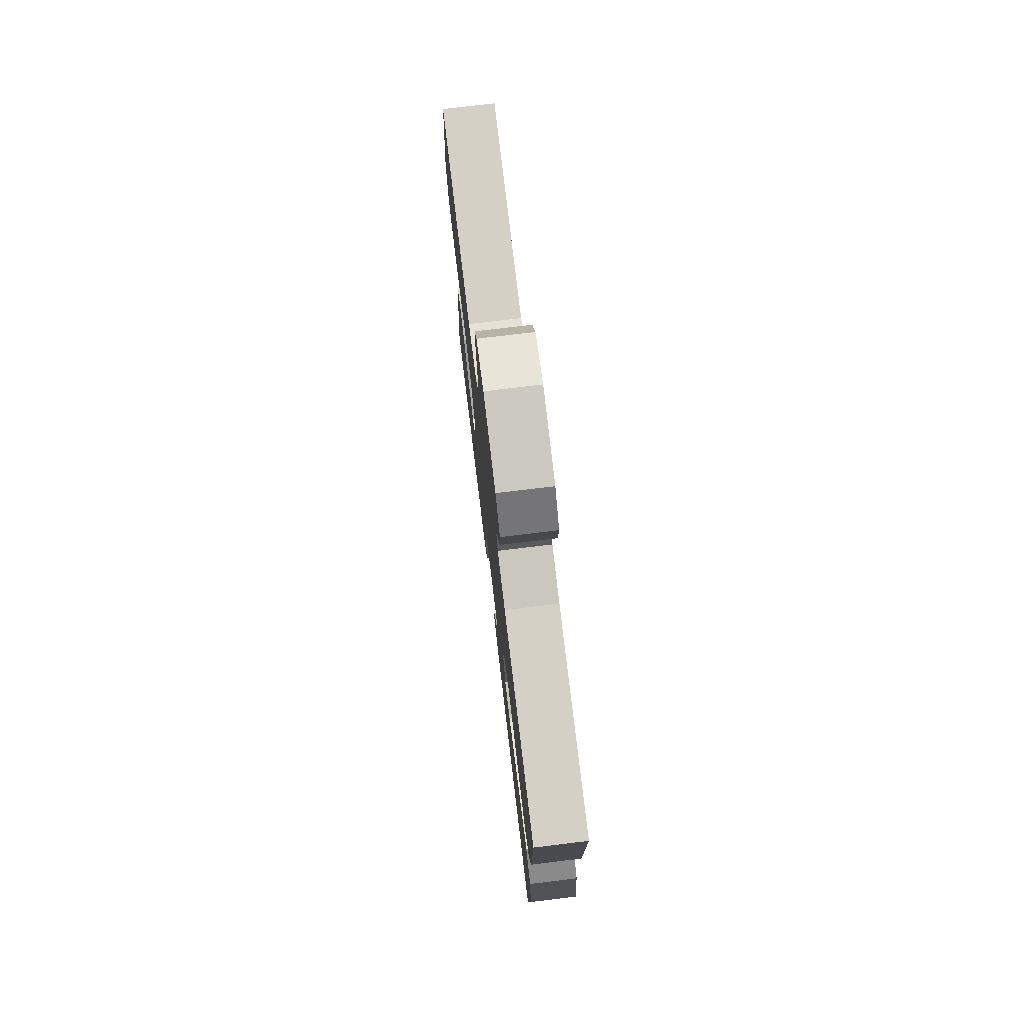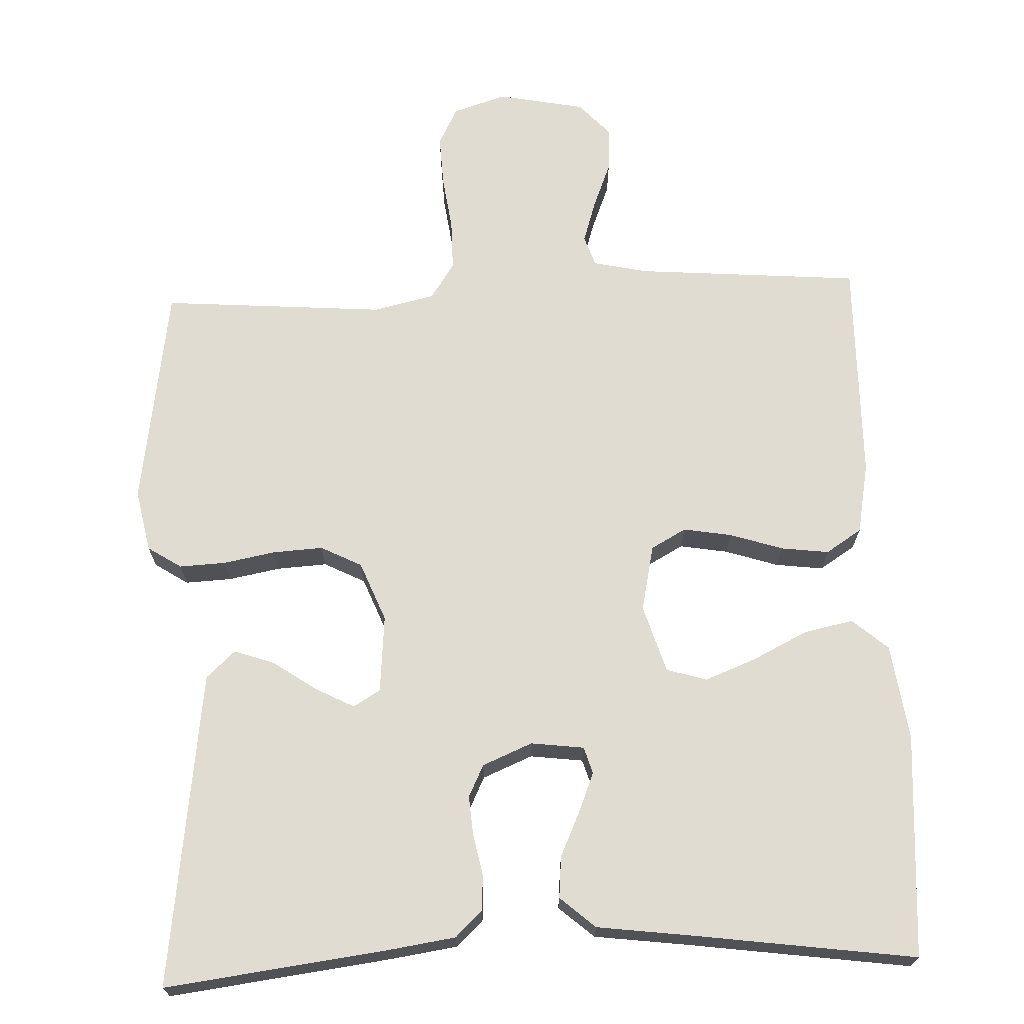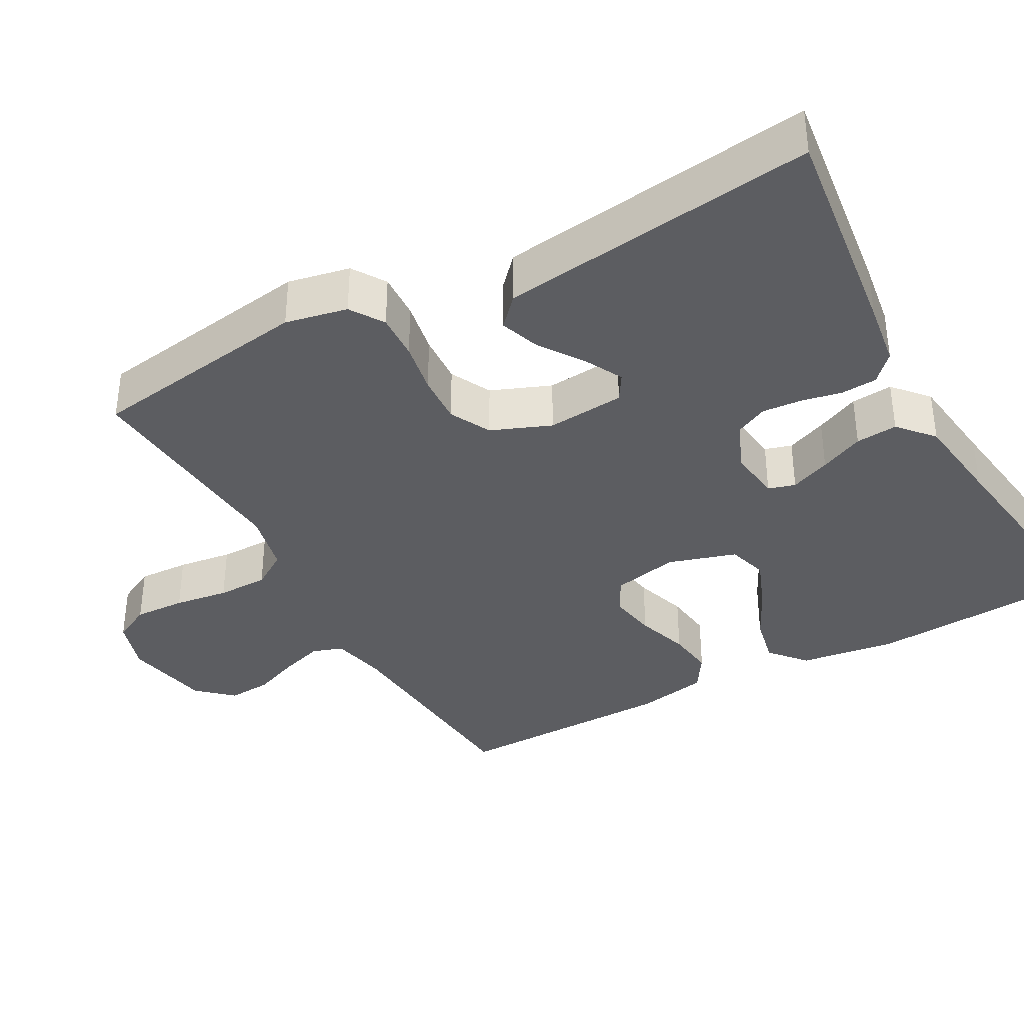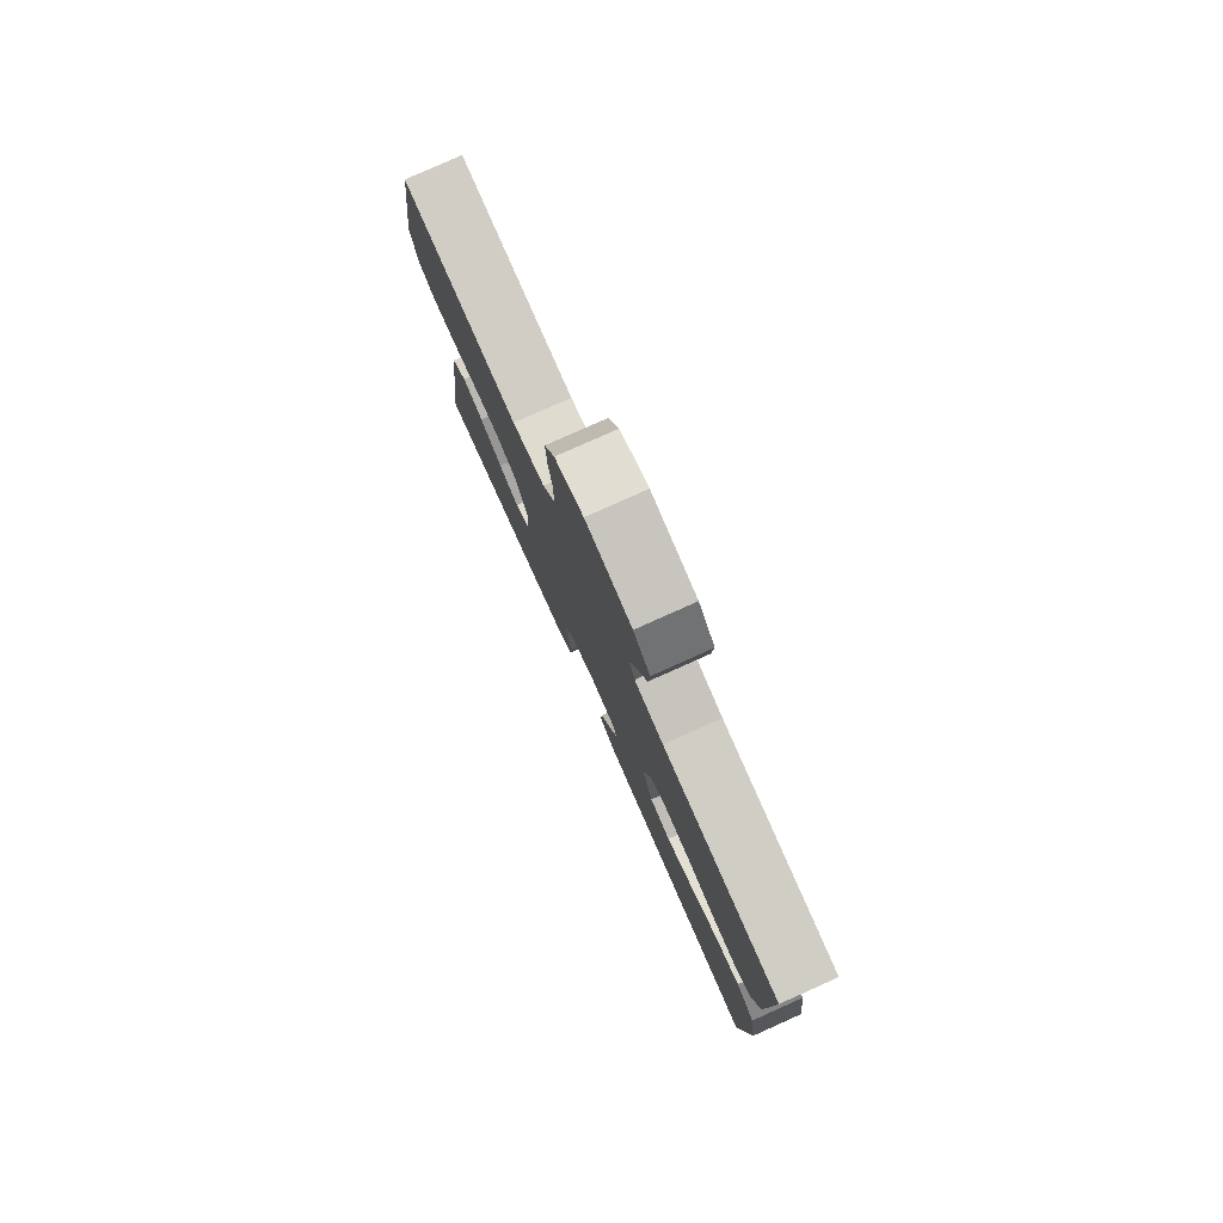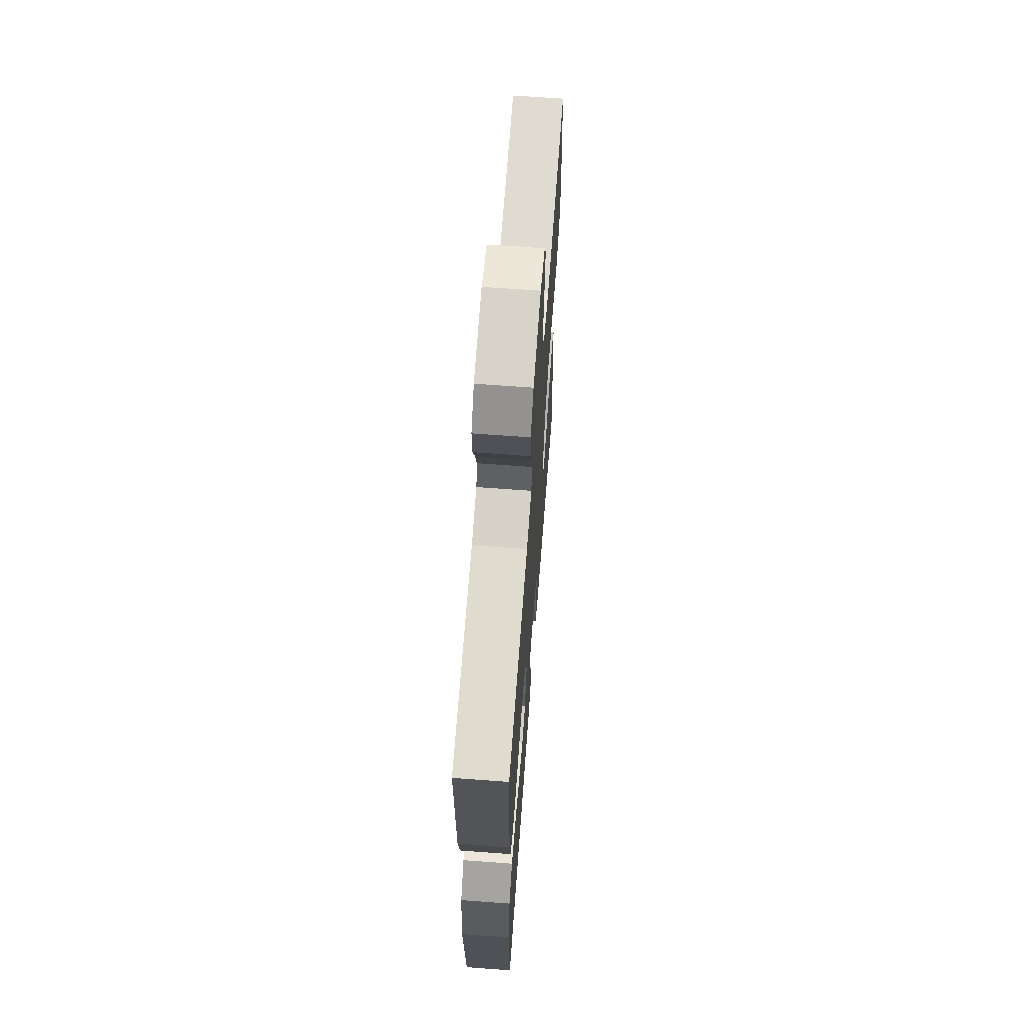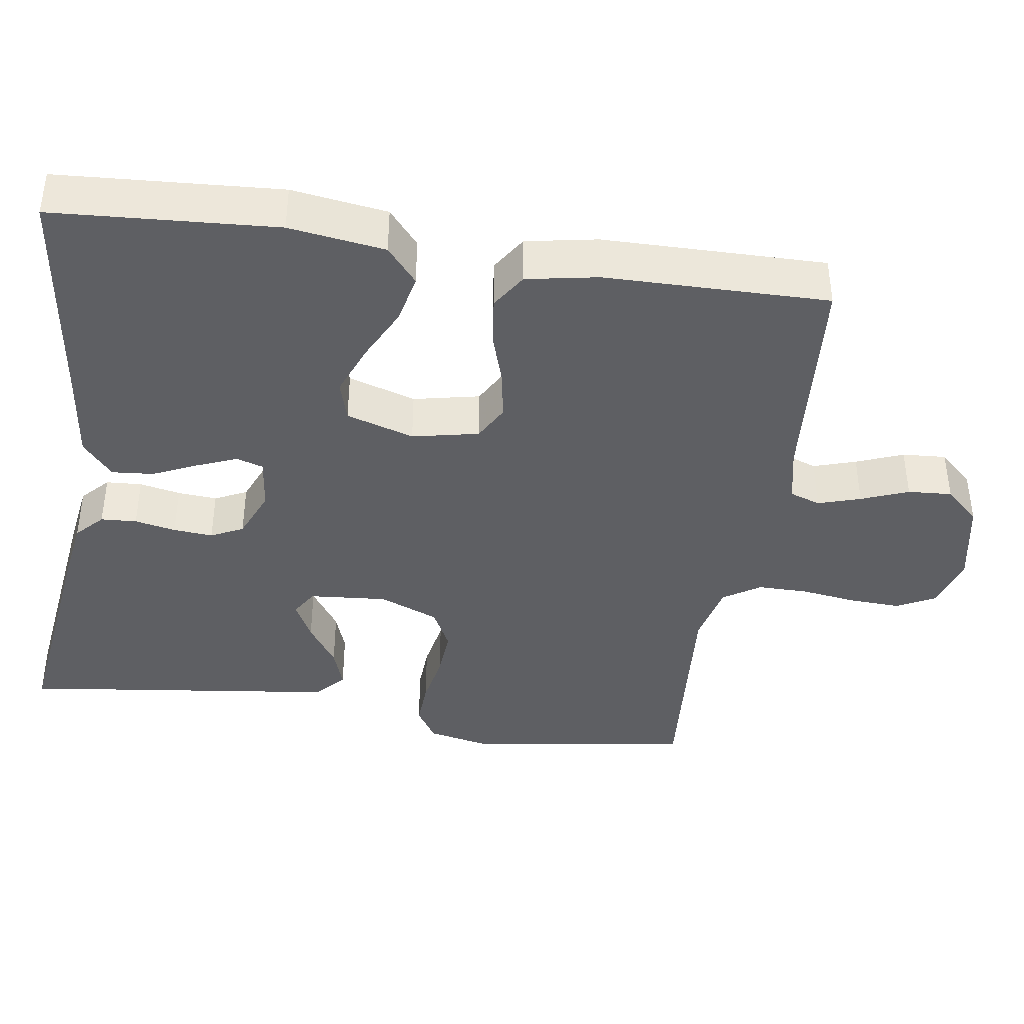
<metadata>
{"format":"obj","ext":"obj","renderer":"f3d","projection":"perspective","resolution":1024,"background":"white","views":[{"elev":76.4,"azim":-96.9,"up":"+Z"},{"elev":69.3,"azim":177.7,"up":"+Y"},{"elev":-36.8,"azim":118.9,"up":"+Y"},{"elev":79.9,"azim":-114.1,"up":"+Z"},{"elev":65.6,"azim":-85.7,"up":"+Z"},{"elev":-40.5,"azim":-98.7,"up":"+Y"}]}
</metadata>
<code>
v 0.5 0.07 -0.5
v 0.2 0.07 -0.462
v 0.112 0.07 -0.449
v 0.076 0.07 -0.415
v 0.073 0.07 -0.367
v 0.084 0.07 -0.312
v 0.088 0.07 -0.259
v 0.067 0.07 -0.216
v 0 0.07 -0.188
v -0.071 0.07 -0.197
v -0.082 0.07 -0.233
v -0.06 0.07 -0.287
v -0.033 0.07 -0.346
v -0.028 0.07 -0.402
v -0.075 0.07 -0.443
v -0.2 0.07 -0.459
v -0.5 0.07 -0.5
v -0.52 0.07 -0.2
v -0.502 0.07 -0.071
v -0.454 0.07 -0.03
v -0.388 0.07 -0.044
v -0.315 0.07 -0.08
v -0.246 0.07 -0.107
v -0.192 0.07 -0.091
v -0.164 0.07 0
v -0.183 0.07 0.089
v -0.23 0.07 0.115
v -0.295 0.07 0.104
v -0.366 0.07 0.081
v -0.43 0.07 0.073
v -0.478 0.07 0.104
v -0.496 0.07 0.2
v -0.5 0.07 0.5
v -0.2 0.07 0.524
v -0.126 0.07 0.54
v -0.112 0.07 0.581
v -0.13 0.07 0.638
v -0.155 0.07 0.701
v -0.159 0.07 0.76
v -0.117 0.07 0.806
v 0 0.07 0.829
v 0.072 0.07 0.806
v 0.098 0.07 0.755
v 0.095 0.07 0.686
v 0.085 0.07 0.613
v 0.085 0.07 0.545
v 0.117 0.07 0.496
v 0.2 0.07 0.477
v 0.5 0.07 0.5
v 0.545 0.07 0.2
v 0.528 0.07 0.117
v 0.483 0.07 0.088
v 0.421 0.07 0.091
v 0.351 0.07 0.104
v 0.284 0.07 0.108
v 0.229 0.07 0.08
v 0.197 0.07 0
v 0.206 0.07 -0.104
v 0.242 0.07 -0.126
v 0.294 0.07 -0.099
v 0.352 0.07 -0.059
v 0.406 0.07 -0.04
v 0.445 0.07 -0.076
v 0.461 0.07 -0.2
v 0.5 0 -0.5
v 0.2 0 -0.462
v 0.112 0 -0.449
v 0.076 0 -0.415
v 0.073 0 -0.367
v 0.084 0 -0.312
v 0.088 0 -0.259
v 0.067 0 -0.216
v 0 0 -0.188
v -0.071 0 -0.197
v -0.082 0 -0.233
v -0.06 0 -0.287
v -0.033 0 -0.346
v -0.028 0 -0.402
v -0.075 0 -0.443
v -0.2 0 -0.459
v -0.5 0 -0.5
v -0.52 0 -0.2
v -0.502 0 -0.071
v -0.454 0 -0.03
v -0.388 0 -0.044
v -0.315 0 -0.08
v -0.246 0 -0.107
v -0.192 0 -0.091
v -0.164 0 0
v -0.183 0 0.089
v -0.23 0 0.115
v -0.295 0 0.104
v -0.366 0 0.081
v -0.43 0 0.073
v -0.478 0 0.104
v -0.496 0 0.2
v -0.5 0 0.5
v -0.2 0 0.524
v -0.126 0 0.54
v -0.112 0 0.581
v -0.13 0 0.638
v -0.155 0 0.701
v -0.159 0 0.76
v -0.117 0 0.806
v 0 0 0.829
v 0.072 0 0.806
v 0.098 0 0.755
v 0.095 0 0.686
v 0.085 0 0.613
v 0.085 0 0.545
v 0.117 0 0.496
v 0.2 0 0.477
v 0.5 0 0.5
v 0.545 0 0.2
v 0.528 0 0.117
v 0.483 0 0.088
v 0.421 0 0.091
v 0.351 0 0.104
v 0.284 0 0.108
v 0.229 0 0.08
v 0.197 0 0
v 0.206 0 -0.104
v 0.242 0 -0.126
v 0.294 0 -0.099
v 0.352 0 -0.059
v 0.406 0 -0.04
v 0.445 0 -0.076
v 0.461 0 -0.2
f 61 62 63 64
f 60 61 64 1
f 59 60 1 2
f 58 59 2 3
f 57 58 3 4
f 51 52 53 54
f 51 54 55
f 48 49 50 51
f 47 48 51 55
f 46 47 55 56
f 42 43 44 45
f 42 45 46
f 41 42 46
f 40 41 46
f 37 38 39 40
f 36 37 40 46
f 35 36 46 56
f 31 32 33 34
f 28 29 30 31
f 27 28 31 34
f 26 27 34 35
f 19 20 21 22
f 19 22 23
f 16 17 18 19
f 16 19 23
f 15 16 23 24
f 12 13 14 15
f 11 12 15 24
f 57 4 5 6
f 57 6 7
f 56 57 7 8
f 25 26 35 56
f 25 56 8 9
f 10 11 24 25
f 9 10 25
f 128 127 126 125
f 65 128 125 124
f 66 65 124 123
f 67 66 123 122
f 68 67 122 121
f 118 117 116 115
f 119 118 115
f 115 114 113 112
f 119 115 112 111
f 120 119 111 110
f 109 108 107 106
f 110 109 106
f 110 106 105
f 110 105 104
f 104 103 102 101
f 110 104 101 100
f 120 110 100 99
f 98 97 96 95
f 95 94 93 92
f 98 95 92 91
f 99 98 91 90
f 86 85 84 83
f 87 86 83
f 83 82 81 80
f 87 83 80
f 88 87 80 79
f 79 78 77 76
f 88 79 76 75
f 70 69 68 121
f 71 70 121
f 72 71 121 120
f 120 99 90 89
f 73 72 120 89
f 89 88 75 74
f 89 74 73
f 1 65 66 2
f 2 66 67 3
f 3 67 68 4
f 4 68 69 5
f 5 69 70 6
f 6 70 71 7
f 7 71 72 8
f 8 72 73 9
f 9 73 74 10
f 10 74 75 11
f 11 75 76 12
f 12 76 77 13
f 13 77 78 14
f 14 78 79 15
f 15 79 80 16
f 16 80 81 17
f 17 81 82 18
f 18 82 83 19
f 19 83 84 20
f 20 84 85 21
f 21 85 86 22
f 22 86 87 23
f 23 87 88 24
f 24 88 89 25
f 25 89 90 26
f 26 90 91 27
f 27 91 92 28
f 28 92 93 29
f 29 93 94 30
f 30 94 95 31
f 31 95 96 32
f 32 96 97 33
f 33 97 98 34
f 34 98 99 35
f 35 99 100 36
f 36 100 101 37
f 37 101 102 38
f 38 102 103 39
f 39 103 104 40
f 40 104 105 41
f 41 105 106 42
f 42 106 107 43
f 43 107 108 44
f 44 108 109 45
f 45 109 110 46
f 46 110 111 47
f 47 111 112 48
f 48 112 113 49
f 49 113 114 50
f 50 114 115 51
f 51 115 116 52
f 52 116 117 53
f 53 117 118 54
f 54 118 119 55
f 55 119 120 56
f 56 120 121 57
f 57 121 122 58
f 58 122 123 59
f 59 123 124 60
f 60 124 125 61
f 61 125 126 62
f 62 126 127 63
f 63 127 128 64
f 64 128 65 1

</code>
